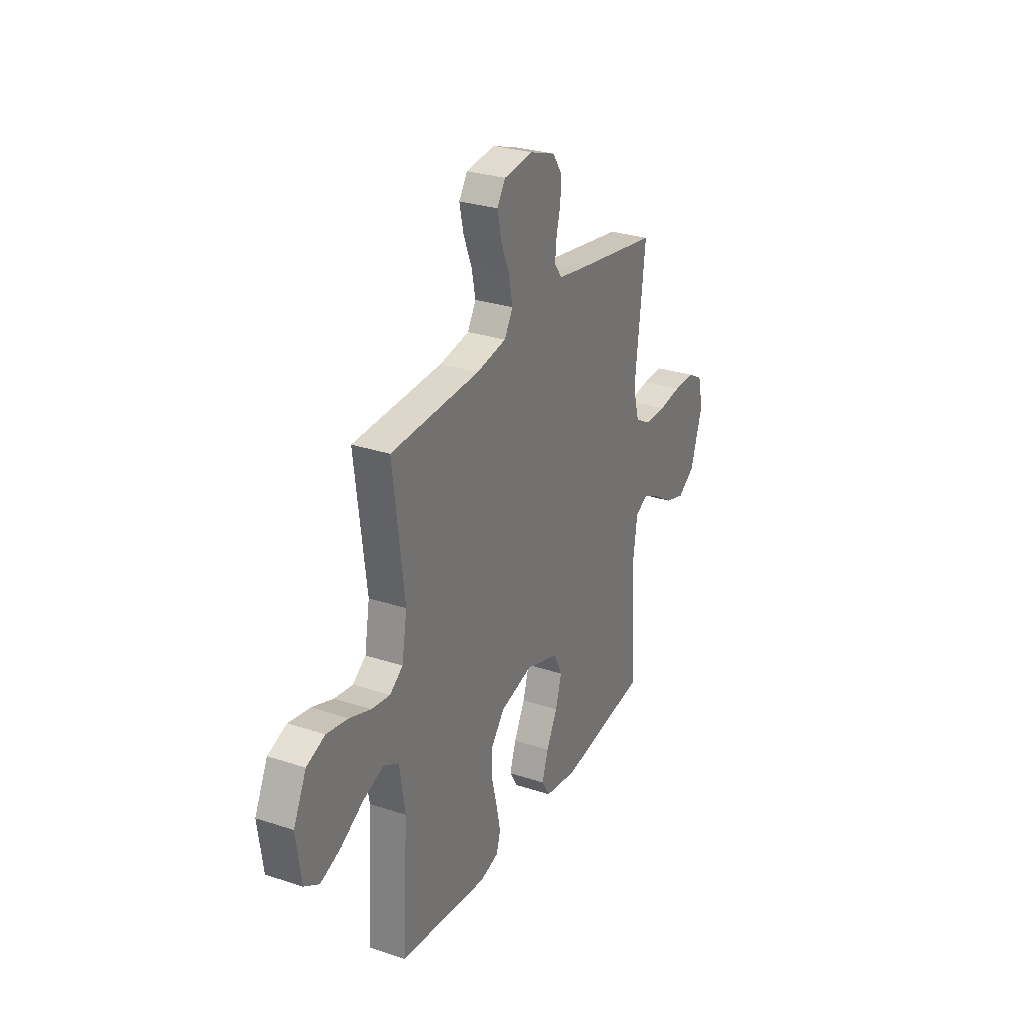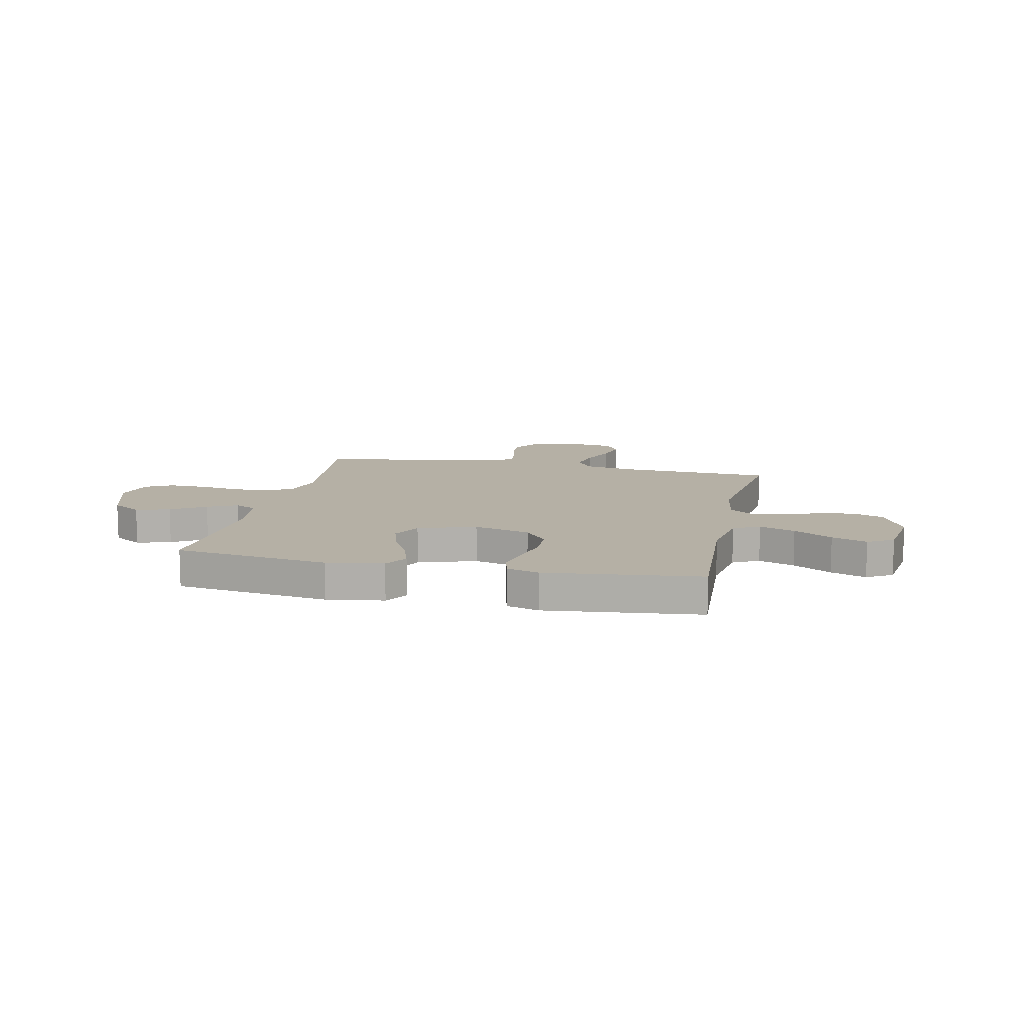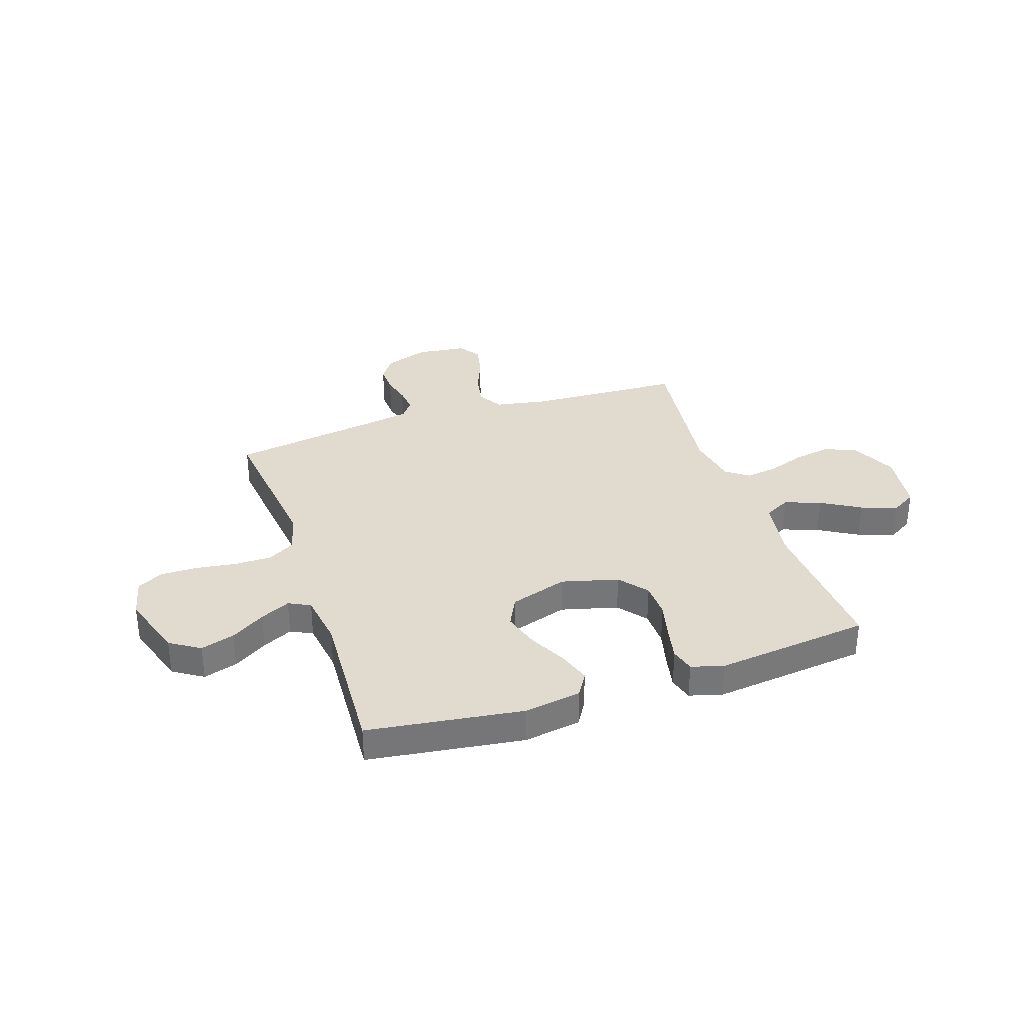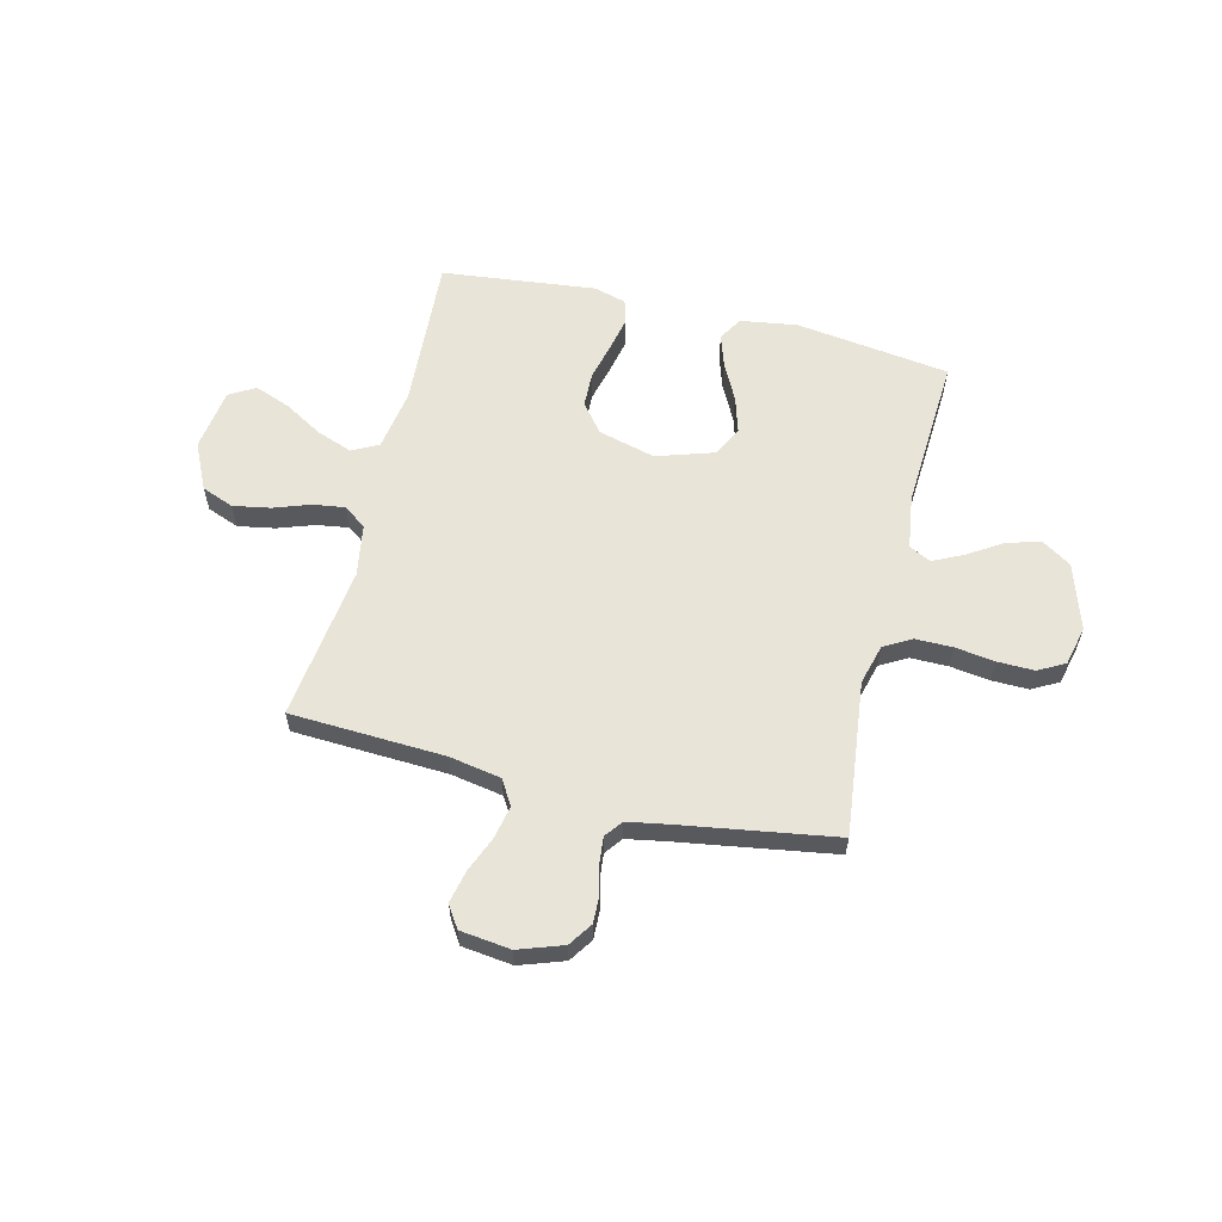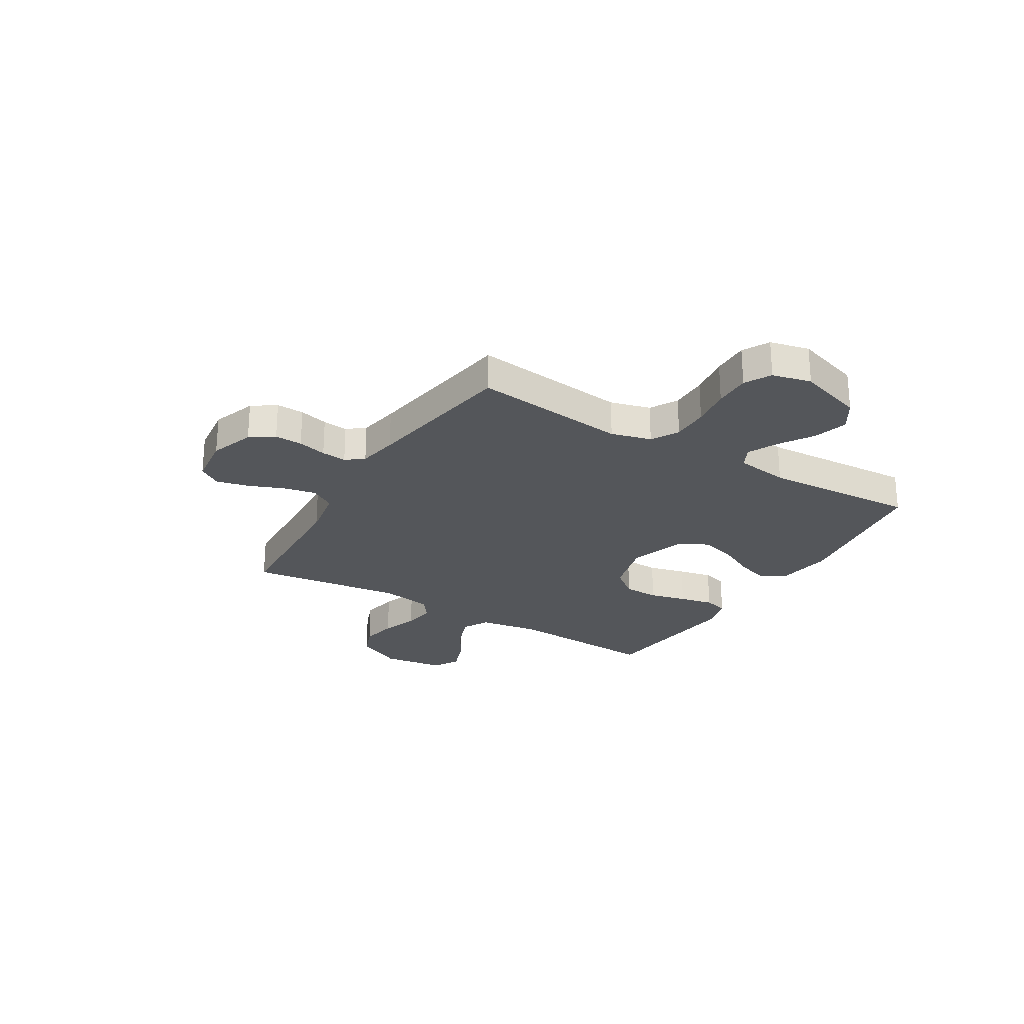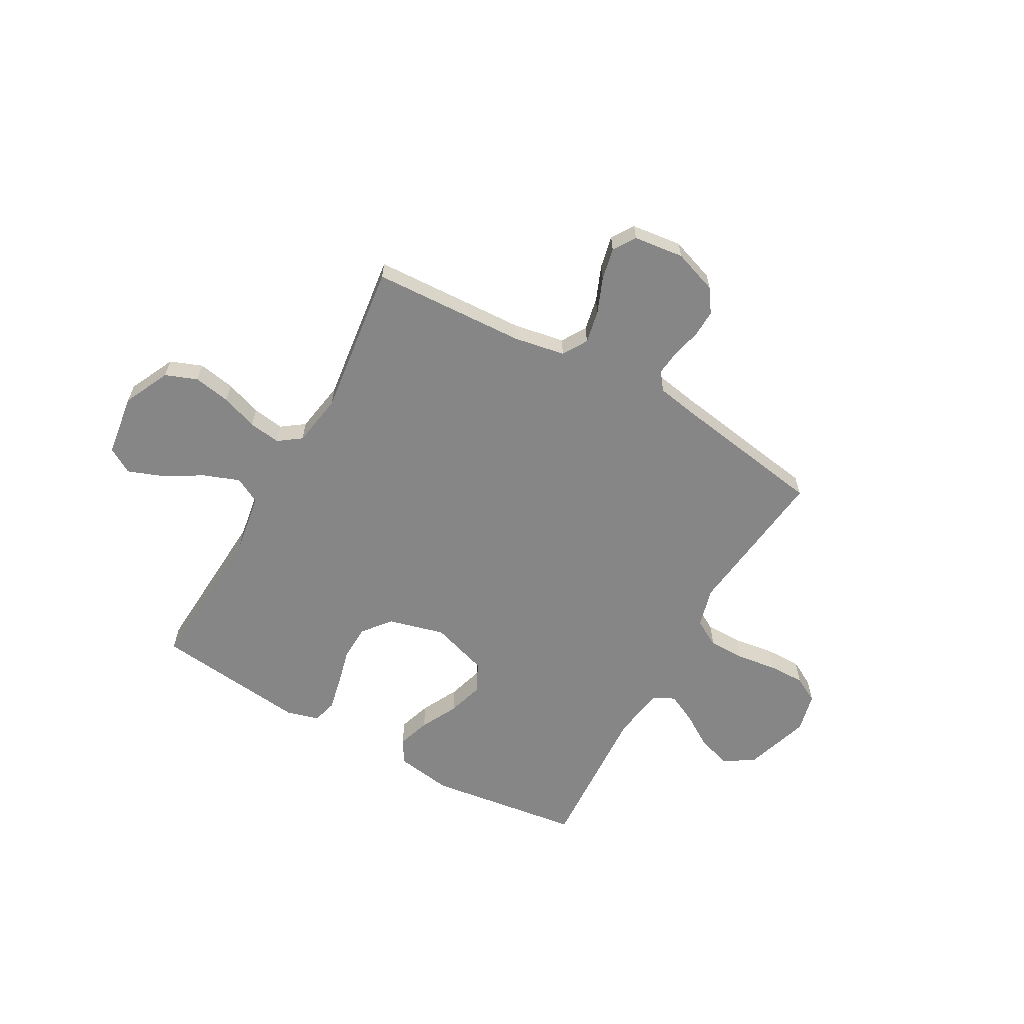
<metadata>
{"format":"obj","ext":"obj","renderer":"f3d","projection":"perspective","resolution":1024,"background":"white","views":[{"elev":28.6,"azim":-63.7,"up":"+Z"},{"elev":11.7,"azim":-167.7,"up":"+Y"},{"elev":33.5,"azim":161.5,"up":"+Y"},{"elev":59.8,"azim":13.8,"up":"+Y"},{"elev":-25.4,"azim":58.9,"up":"+Y"},{"elev":-62.0,"azim":-29.3,"up":"+Y"}]}
</metadata>
<code>
v -0.5 0.07 -0.5
v -0.482 0.07 -0.2
v -0.501 0.07 -0.082
v -0.552 0.07 -0.055
v -0.622 0.07 -0.081
v -0.697 0.07 -0.125
v -0.766 0.07 -0.151
v -0.816 0.07 -0.121
v -0.833 0.07 0
v -0.79 0.07 0.09
v -0.728 0.07 0.114
v -0.656 0.07 0.101
v -0.585 0.07 0.076
v -0.523 0.07 0.067
v -0.479 0.07 0.099
v -0.462 0.07 0.2
v -0.5 0.07 0.5
v -0.2 0.07 0.514
v -0.1 0.07 0.532
v -0.071 0.07 0.58
v -0.084 0.07 0.644
v -0.112 0.07 0.713
v -0.126 0.07 0.776
v -0.098 0.07 0.819
v 0 0.07 0.831
v 0.086 0.07 0.801
v 0.117 0.07 0.755
v 0.115 0.07 0.701
v 0.101 0.07 0.645
v 0.096 0.07 0.596
v 0.122 0.07 0.562
v 0.2 0.07 0.548
v 0.5 0.07 0.5
v 0.465 0.07 0.2
v 0.486 0.07 0.122
v 0.539 0.07 0.092
v 0.611 0.07 0.092
v 0.689 0.07 0.103
v 0.76 0.07 0.104
v 0.811 0.07 0.076
v 0.829 0.07 0
v 0.788 0.07 -0.128
v 0.73 0.07 -0.165
v 0.664 0.07 -0.145
v 0.598 0.07 -0.103
v 0.54 0.07 -0.075
v 0.498 0.07 -0.096
v 0.483 0.07 -0.2
v 0.5 0.07 -0.5
v 0.2 0.07 -0.541
v 0.09 0.07 -0.524
v 0.062 0.07 -0.478
v 0.083 0.07 -0.414
v 0.12 0.07 -0.342
v 0.141 0.07 -0.272
v 0.112 0.07 -0.214
v 0 0.07 -0.178
v -0.11 0.07 -0.207
v -0.154 0.07 -0.262
v -0.156 0.07 -0.331
v -0.138 0.07 -0.403
v -0.124 0.07 -0.469
v -0.137 0.07 -0.516
v -0.2 0.07 -0.534
v -0.5 0 -0.5
v -0.482 0 -0.2
v -0.501 0 -0.082
v -0.552 0 -0.055
v -0.622 0 -0.081
v -0.697 0 -0.125
v -0.766 0 -0.151
v -0.816 0 -0.121
v -0.833 0 0
v -0.79 0 0.09
v -0.728 0 0.114
v -0.656 0 0.101
v -0.585 0 0.076
v -0.523 0 0.067
v -0.479 0 0.099
v -0.462 0 0.2
v -0.5 0 0.5
v -0.2 0 0.514
v -0.1 0 0.532
v -0.071 0 0.58
v -0.084 0 0.644
v -0.112 0 0.713
v -0.126 0 0.776
v -0.098 0 0.819
v 0 0 0.831
v 0.086 0 0.801
v 0.117 0 0.755
v 0.115 0 0.701
v 0.101 0 0.645
v 0.096 0 0.596
v 0.122 0 0.562
v 0.2 0 0.548
v 0.5 0 0.5
v 0.465 0 0.2
v 0.486 0 0.122
v 0.539 0 0.092
v 0.611 0 0.092
v 0.689 0 0.103
v 0.76 0 0.104
v 0.811 0 0.076
v 0.829 0 0
v 0.788 0 -0.128
v 0.73 0 -0.165
v 0.664 0 -0.145
v 0.598 0 -0.103
v 0.54 0 -0.075
v 0.498 0 -0.096
v 0.483 0 -0.2
v 0.5 0 -0.5
v 0.2 0 -0.541
v 0.09 0 -0.524
v 0.062 0 -0.478
v 0.083 0 -0.414
v 0.12 0 -0.342
v 0.141 0 -0.272
v 0.112 0 -0.214
v 0 0 -0.178
v -0.11 0 -0.207
v -0.154 0 -0.262
v -0.156 0 -0.331
v -0.138 0 -0.403
v -0.124 0 -0.469
v -0.137 0 -0.516
v -0.2 0 -0.534
f 63 64 1 2
f 60 61 62 63
f 60 63 2 3
f 59 60 3
f 58 59 3 4
f 57 58 4
f 51 52 53 54
f 51 54 55
f 48 49 50 51
f 47 48 51 55
f 46 47 55 56
f 42 43 44 45
f 42 45 46
f 41 42 46
f 40 41 46
f 37 38 39 40
f 36 37 40 46
f 35 36 46 56
f 32 33 34
f 31 32 34 35
f 26 27 28 29
f 26 29 30
f 25 26 30
f 24 25 30
f 21 22 23 24
f 20 21 24 30
f 19 20 30 31
f 16 17 18
f 15 16 18 19
f 10 11 12 13
f 10 13 14
f 9 10 14
f 8 9 14
f 5 6 7 8
f 4 5 8 14
f 57 4 14 15
f 31 35 56 57
f 15 19 31 57
f 66 65 128 127
f 127 126 125 124
f 67 66 127 124
f 67 124 123
f 68 67 123 122
f 68 122 121
f 118 117 116 115
f 119 118 115
f 115 114 113 112
f 119 115 112 111
f 120 119 111 110
f 109 108 107 106
f 110 109 106
f 110 106 105
f 110 105 104
f 104 103 102 101
f 110 104 101 100
f 120 110 100 99
f 98 97 96
f 99 98 96 95
f 93 92 91 90
f 94 93 90
f 94 90 89
f 94 89 88
f 88 87 86 85
f 94 88 85 84
f 95 94 84 83
f 82 81 80
f 83 82 80 79
f 77 76 75 74
f 78 77 74
f 78 74 73
f 78 73 72
f 72 71 70 69
f 78 72 69 68
f 79 78 68 121
f 121 120 99 95
f 121 95 83 79
f 1 65 66 2
f 2 66 67 3
f 3 67 68 4
f 4 68 69 5
f 5 69 70 6
f 6 70 71 7
f 7 71 72 8
f 8 72 73 9
f 9 73 74 10
f 10 74 75 11
f 11 75 76 12
f 12 76 77 13
f 13 77 78 14
f 14 78 79 15
f 15 79 80 16
f 16 80 81 17
f 17 81 82 18
f 18 82 83 19
f 19 83 84 20
f 20 84 85 21
f 21 85 86 22
f 22 86 87 23
f 23 87 88 24
f 24 88 89 25
f 25 89 90 26
f 26 90 91 27
f 27 91 92 28
f 28 92 93 29
f 29 93 94 30
f 30 94 95 31
f 31 95 96 32
f 32 96 97 33
f 33 97 98 34
f 34 98 99 35
f 35 99 100 36
f 36 100 101 37
f 37 101 102 38
f 38 102 103 39
f 39 103 104 40
f 40 104 105 41
f 41 105 106 42
f 42 106 107 43
f 43 107 108 44
f 44 108 109 45
f 45 109 110 46
f 46 110 111 47
f 47 111 112 48
f 48 112 113 49
f 49 113 114 50
f 50 114 115 51
f 51 115 116 52
f 52 116 117 53
f 53 117 118 54
f 54 118 119 55
f 55 119 120 56
f 56 120 121 57
f 57 121 122 58
f 58 122 123 59
f 59 123 124 60
f 60 124 125 61
f 61 125 126 62
f 62 126 127 63
f 63 127 128 64
f 64 128 65 1

</code>
